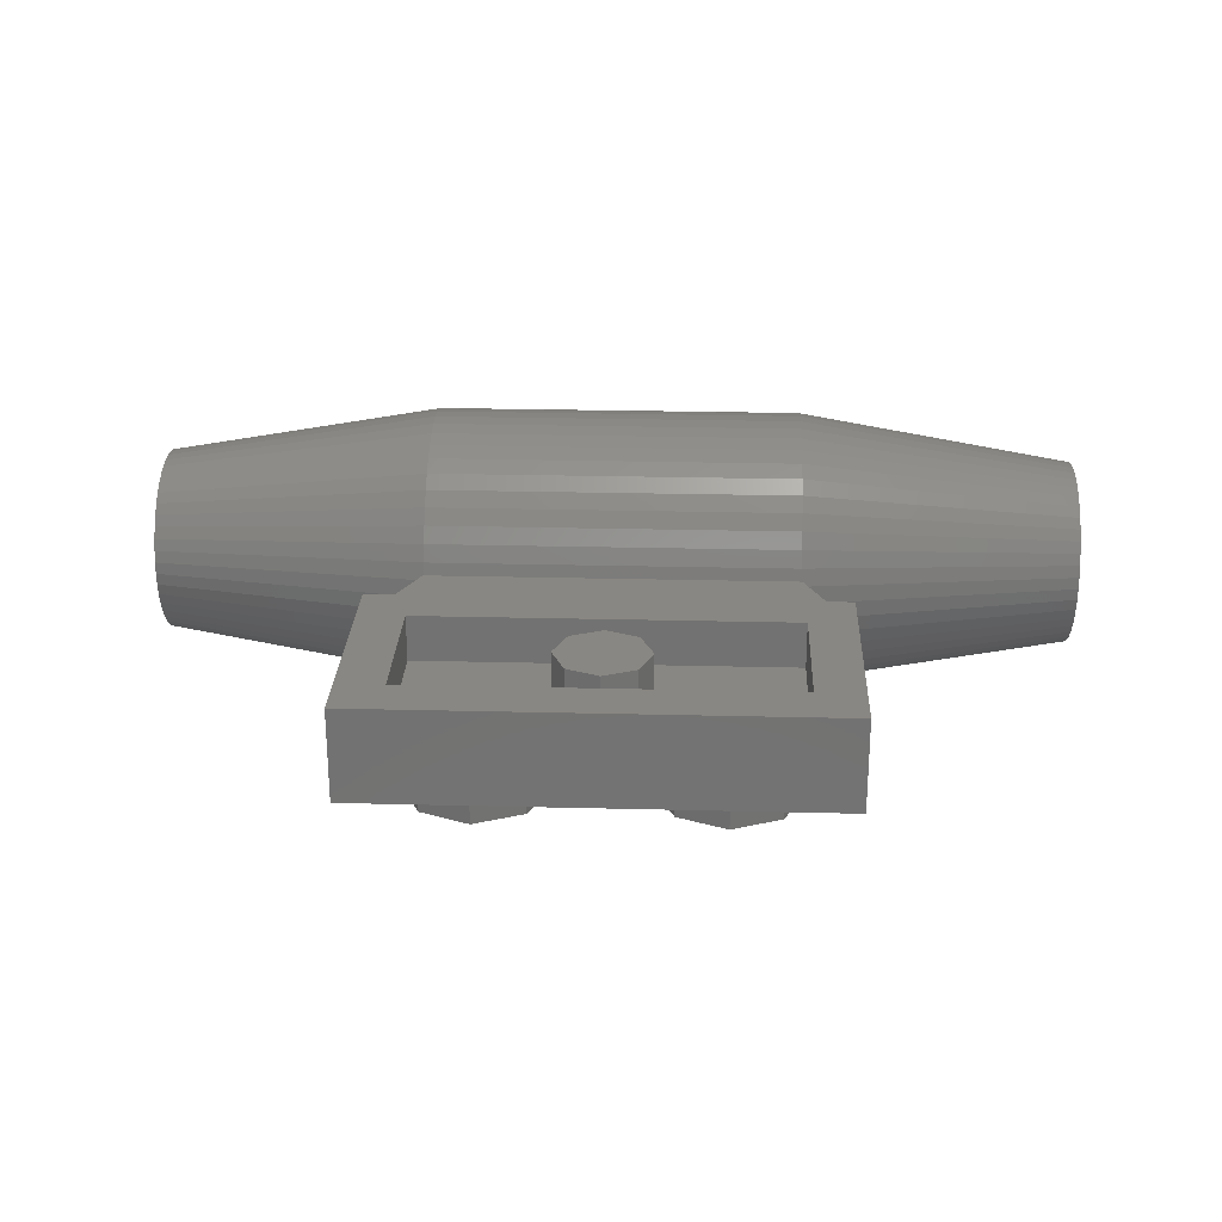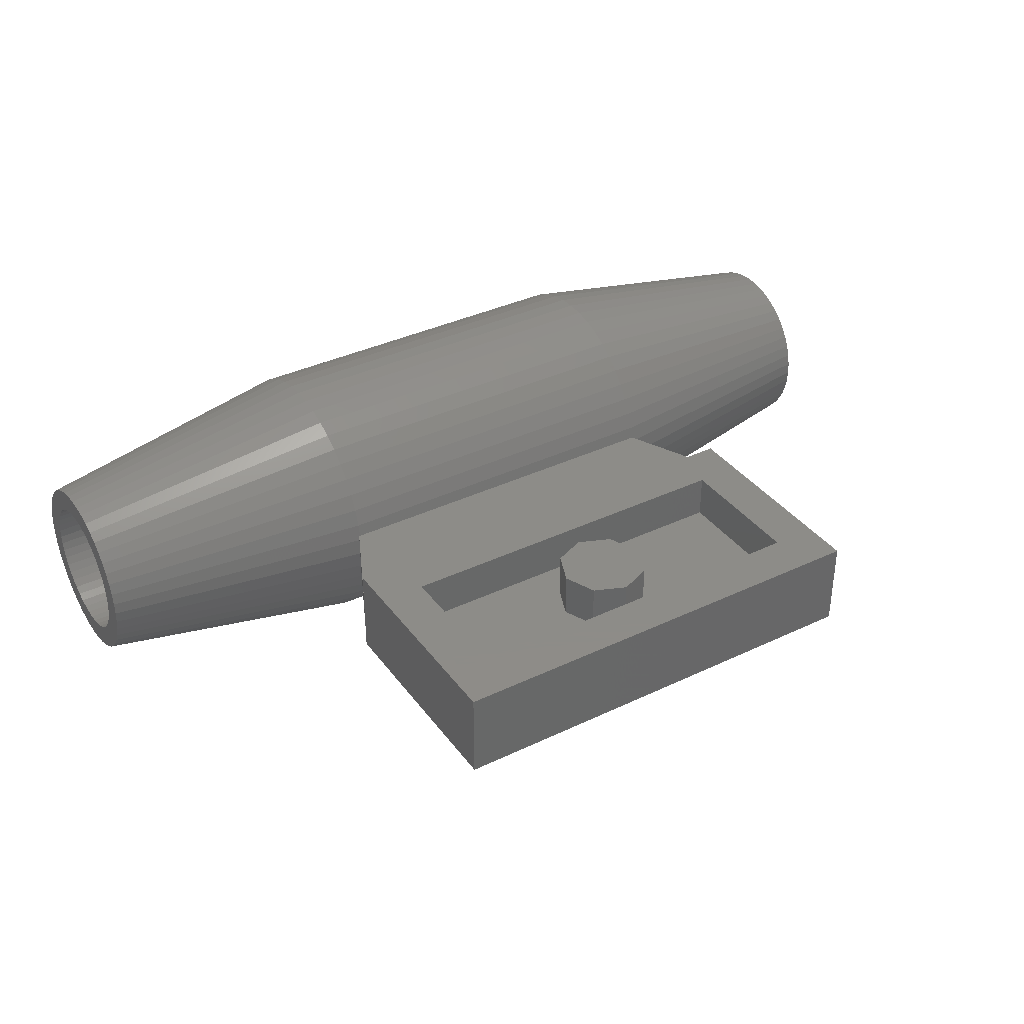
<metadata>
{"format":"stl","ext":"stl","renderer":"f3d","projection":"perspective","resolution":1024,"background":"white","views":[{"elev":25.3,"azim":-177.7,"up":"+Y"},{"elev":36.6,"azim":148.2,"up":"+Y"}]}
</metadata>
<code>
# stl→obj: 365 verts, 684 faces
v 0.16 0.32 0
v 0.1131 0.32 -0.1131
v 0 0.32 0
v 0 0.32 -0.16
v -0.1131 0.32 -0.1131
v -0.16 0.32 -0
v -0.1131 0.32 0.1131
v -0 0.32 0.16
v 0.1131 0.32 0.1131
v 0.16 0.16 0
v 0.1131 0.16 -0.1131
v 0 0.16 -0.16
v -0.1131 0.16 -0.1131
v -0.16 0.16 -0
v -0.1131 0.16 0.1131
v -0 0.16 0.16
v 0.1131 0.16 0.1131
v -0.64 0.16 0.24
v 0.64 0.16 0.24
v 0.64 0.16 -0.24
v -0.64 0.16 -0.24
v -0.64 0.32 0.24
v 0.64 0.32 0.24
v -0.64 0.32 -0.24
v 0.64 0.32 -0.24
v 0.8 0.32 0.4
v -0.8 0.32 0.4
v -0.8 0.32 -0.4
v 0.8 0.32 -0.4
v -0.64 0.08 0.7359
v -0.8 0.08 0.4
v 0.8 0.08 0.4
v 0.64 0.08 0.7359
v 0.64 0.24 0.7359
v 0.8 0.24 0.4
v -0.8 0.24 0.4
v -0.64 0.24 0.7359
v 0.8 0 -0.4
v 0.8 0 0.4
v -0.8 0 -0.4
v -0.8 0 0.4
v 1.6 0.4 1.2
v 1.6 0.48 1.2
v 1.6 0.4773 1.242
v 1.6 0.3979 1.231
v 1.6 0.4691 1.283
v 1.6 0.3918 1.262
v 1.6 0.4556 1.322
v 1.6 0.3817 1.292
v 1.6 0.4371 1.36
v 1.6 0.3678 1.32
v 1.6 0.4139 1.395
v 1.6 0.3504 1.346
v 1.6 0.3863 1.426
v 1.6 0.3297 1.37
v 1.6 0.3548 1.454
v 1.6 0.3061 1.39
v 1.6 0.32 1.477
v 1.6 0.28 1.408
v 1.6 0.2825 1.496
v 1.6 0.2518 1.422
v 1.6 0.2428 1.509
v 1.6 0.2221 1.432
v 1.6 0.2018 1.517
v 1.6 0.1913 1.438
v 1.6 0.16 1.52
v 1.6 0.16 1.44
v 1.6 0.1182 1.517
v 1.6 0.1287 1.438
v 1.6 0.07718 1.509
v 1.6 0.09788 1.432
v 1.6 0.03754 1.496
v 1.6 0.06816 1.422
v 1.6 -0 1.477
v 1.6 0.04 1.408
v 1.6 -0.0348 1.454
v 1.6 0.0139 1.39
v 1.6 -0.06627 1.426
v 1.6 -0.009706 1.37
v 1.6 -0.09387 1.395
v 1.6 -0.03041 1.346
v 1.6 -0.1171 1.36
v 1.6 -0.04785 1.32
v 1.6 -0.1356 1.322
v 1.6 -0.06173 1.292
v 1.6 -0.1491 1.283
v 1.6 -0.07182 1.262
v 1.6 -0.1573 1.242
v 1.6 -0.07795 1.231
v 1.6 -0.16 1.2
v 1.6 -0.08 1.2
v 1.6 -0.1573 1.158
v 1.6 -0.07795 1.169
v 1.6 -0.1491 1.117
v 1.6 -0.07182 1.138
v 1.6 -0.1356 1.078
v 1.6 -0.06173 1.108
v 1.6 -0.1171 1.04
v 1.6 -0.04785 1.08
v 1.6 -0.09387 1.005
v 1.6 -0.03041 1.054
v 1.6 -0.06627 0.9737
v 1.6 -0.009706 1.03
v 1.6 -0.0348 0.9461
v 1.6 0.0139 1.01
v 1.6 0 0.9229
v 1.6 0.04 0.9922
v 1.6 0.03754 0.9044
v 1.6 0.06816 0.9783
v 1.6 0.07718 0.8909
v 1.6 0.09788 0.9682
v 1.6 0.1182 0.8827
v 1.6 0.1287 0.9621
v 1.6 0.16 0.88
v 1.6 0.16 0.96
v 1.6 0.2018 0.8827
v 1.6 0.1913 0.9621
v 1.6 0.2428 0.8909
v 1.6 0.2221 0.9682
v 1.6 0.2825 0.9044
v 1.6 0.2518 0.9783
v 1.6 0.32 0.9229
v 1.6 0.28 0.9922
v 1.6 0.3548 0.9461
v 1.6 0.3061 1.01
v 1.6 0.3863 0.9737
v 1.6 0.3297 1.03
v 1.6 0.4139 1.005
v 1.6 0.3504 1.054
v 1.6 0.4371 1.04
v 1.6 0.3678 1.08
v 1.6 0.4556 1.078
v 1.6 0.3817 1.108
v 1.6 0.4691 1.117
v 1.6 0.3918 1.138
v 1.6 0.4773 1.158
v 1.6 0.3979 1.169
v -1.6 0.4 1.2
v -1.6 0.48 1.2
v -1.6 0.4773 1.158
v -1.6 0.3979 1.169
v -1.6 0.4691 1.117
v -1.6 0.3918 1.138
v -1.6 0.4556 1.078
v -1.6 0.3817 1.108
v -1.6 0.4371 1.04
v -1.6 0.3678 1.08
v -1.6 0.4139 1.005
v -1.6 0.3504 1.054
v -1.6 0.3863 0.9737
v -1.6 0.3297 1.03
v -1.6 0.3548 0.9461
v -1.6 0.3061 1.01
v -1.6 0.32 0.9229
v -1.6 0.28 0.9922
v -1.6 0.2825 0.9044
v -1.6 0.2518 0.9783
v -1.6 0.2428 0.8909
v -1.6 0.2221 0.9682
v -1.6 0.2018 0.8827
v -1.6 0.1913 0.9621
v -1.6 0.16 0.88
v -1.6 0.16 0.96
v -1.6 0.1182 0.8827
v -1.6 0.1287 0.9621
v -1.6 0.07718 0.8909
v -1.6 0.09788 0.9682
v -1.6 0.03754 0.9044
v -1.6 0.06816 0.9783
v -1.6 0 0.9229
v -1.6 0.04 0.9922
v -1.6 -0.0348 0.9461
v -1.6 0.0139 1.01
v -1.6 -0.06627 0.9737
v -1.6 -0.009706 1.03
v -1.6 -0.09387 1.005
v -1.6 -0.03041 1.054
v -1.6 -0.1171 1.04
v -1.6 -0.04785 1.08
v -1.6 -0.1356 1.078
v -1.6 -0.06173 1.108
v -1.6 -0.1491 1.117
v -1.6 -0.07182 1.138
v -1.6 -0.1573 1.158
v -1.6 -0.07795 1.169
v -1.6 -0.16 1.2
v -1.6 -0.08 1.2
v -1.6 -0.1573 1.242
v -1.6 -0.07795 1.231
v -1.6 -0.1491 1.283
v -1.6 -0.07182 1.262
v -1.6 -0.1356 1.322
v -1.6 -0.06173 1.292
v -1.6 -0.1171 1.36
v -1.6 -0.04785 1.32
v -1.6 -0.09387 1.395
v -1.6 -0.03041 1.346
v -1.6 -0.06627 1.426
v -1.6 -0.009706 1.37
v -1.6 -0.0348 1.454
v -1.6 0.0139 1.39
v -1.6 -0 1.477
v -1.6 0.04 1.408
v -1.6 0.03754 1.496
v -1.6 0.06816 1.422
v -1.6 0.07718 1.509
v -1.6 0.09788 1.432
v -1.6 0.1182 1.517
v -1.6 0.1287 1.438
v -1.6 0.16 1.52
v -1.6 0.16 1.44
v -1.6 0.2018 1.517
v -1.6 0.1913 1.438
v -1.6 0.2428 1.509
v -1.6 0.2221 1.432
v -1.6 0.2825 1.496
v -1.6 0.2518 1.422
v -1.6 0.32 1.477
v -1.6 0.28 1.408
v -1.6 0.3548 1.454
v -1.6 0.3061 1.39
v -1.6 0.3863 1.426
v -1.6 0.3297 1.37
v -1.6 0.4139 1.395
v -1.6 0.3504 1.346
v -1.6 0.4371 1.36
v -1.6 0.3678 1.32
v -1.6 0.4556 1.322
v -1.6 0.3817 1.292
v -1.6 0.4691 1.283
v -1.6 0.3918 1.262
v -1.6 0.4773 1.242
v -1.6 0.3979 1.231
v 0.64 0.64 1.2
v 0.64 0.6359 1.137
v 0.64 0.6236 1.076
v 0.64 0.6035 1.016
v 0.64 0.5757 0.96
v 0.64 0.5408 0.9078
v 0.64 0.4994 0.8606
v 0.64 0.4522 0.8192
v 0.64 0.4 0.7843
v 0.64 0.3437 0.7565
v 0.64 0.2842 0.7364
v 0.64 0.2227 0.7241
v 0.64 0.16 0.72
v 0.64 0.09735 0.7241
v 0.64 0.03577 0.7364
v 0.64 -0.02369 0.7565
v 0.64 -0.08 0.7843
v 0.64 -0.1322 0.8192
v 0.64 -0.1794 0.8606
v 0.64 -0.2208 0.9078
v 0.64 -0.2557 0.96
v 0.64 -0.2835 1.016
v 0.64 -0.3036 1.076
v 0.64 -0.3159 1.137
v 0.64 -0.32 1.2
v 0.64 -0.3159 1.263
v 0.64 -0.3036 1.324
v 0.64 -0.2835 1.384
v 0.64 -0.2557 1.44
v 0.64 -0.2208 1.492
v 0.64 -0.1794 1.539
v 0.64 -0.1322 1.581
v 0.64 -0.08 1.616
v 0.64 -0.02369 1.643
v 0.64 0.03577 1.664
v 0.64 0.09735 1.676
v 0.64 0.16 1.68
v 0.64 0.2227 1.676
v 0.64 0.2842 1.664
v 0.64 0.3437 1.643
v 0.64 0.4 1.616
v 0.64 0.4522 1.581
v 0.64 0.4994 1.539
v 0.64 0.5408 1.492
v 0.64 0.5757 1.44
v 0.64 0.6035 1.384
v 0.64 0.6236 1.324
v 0.64 0.6359 1.263
v -0.64 0.64 1.2
v -0.64 0.6359 1.263
v -0.64 0.6236 1.324
v -0.64 0.6035 1.384
v -0.64 0.5757 1.44
v -0.64 0.5408 1.492
v -0.64 0.4994 1.539
v -0.64 0.4522 1.581
v -0.64 0.4 1.616
v -0.64 0.3437 1.643
v -0.64 0.2842 1.664
v -0.64 0.2227 1.676
v -0.64 0.16 1.68
v -0.64 0.09735 1.676
v -0.64 0.03577 1.664
v -0.64 -0.02369 1.643
v -1.6 0 1.477
v -0.64 -0.08 1.616
v -0.64 -0.1322 1.581
v -0.64 -0.1794 1.539
v -0.64 -0.2208 1.492
v -0.64 -0.2557 1.44
v -0.64 -0.2835 1.384
v -0.64 -0.3036 1.324
v -0.64 -0.3159 1.263
v -0.64 -0.32 1.2
v -0.64 -0.3159 1.137
v -0.64 -0.3036 1.076
v -0.64 -0.2835 1.016
v -0.64 -0.2557 0.96
v -0.64 -0.2208 0.9078
v -0.64 -0.1794 0.8606
v -0.64 -0.1322 0.8192
v -1.6 -0 0.9229
v -0.64 -0.08 0.7843
v -0.64 -0.02369 0.7565
v -0.64 0.03577 0.7364
v -0.64 0.09735 0.7241
v -0.64 0.16 0.72
v -0.64 0.2227 0.7241
v -0.64 0.2842 0.7364
v -0.64 0.3437 0.7565
v -0.64 0.4 0.7843
v -0.64 0.4522 0.8192
v -0.64 0.4994 0.8606
v -0.64 0.5408 0.9078
v -0.64 0.5757 0.96
v -0.64 0.6035 1.016
v -0.64 0.6236 1.076
v -0.64 0.6359 1.137
v 0.64 -0.16 0
v 0.64 0 0
v 0.5697 0 0.1697
v 0.5697 -0.16 0.1697
v 0.4 0 0.24
v 0.4 -0.16 0.24
v 0.2303 0 0.1697
v 0.2303 -0.16 0.1697
v 0.16 0 -0
v 0.16 -0.16 -0
v 0.2303 0 -0.1697
v 0.2303 -0.16 -0.1697
v 0.4 0 -0.24
v 0.4 -0.16 -0.24
v 0.5697 0 -0.1697
v 0.5697 -0.16 -0.1697
v -0.16 -0.16 0
v -0.16 0 0
v -0.2303 0 0.1697
v -0.2303 -0.16 0.1697
v -0.4 0 0.24
v -0.4 -0.16 0.24
v -0.5697 0 0.1697
v -0.5697 -0.16 0.1697
v -0.64 0 -0
v -0.64 -0.16 -0
v -0.5697 0 -0.1697
v -0.5697 -0.16 -0.1697
v -0.4 0 -0.24
v -0.4 -0.16 -0.24
v -0.2303 0 -0.1697
v -0.2303 -0.16 -0.1697
v 0.4 -0.16 0
v -0.4 -0.16 0
f 1 2 3
f 2 4 3
f 4 5 3
f 5 6 3
f 6 7 3
f 7 8 3
f 8 9 3
f 9 1 3
f 1 10 11
f 1 11 2
f 2 11 12
f 2 12 4
f 4 12 13
f 4 13 5
f 5 13 14
f 5 14 6
f 6 14 15
f 6 15 7
f 7 15 16
f 7 16 8
f 8 16 17
f 8 17 9
f 9 17 10
f 9 10 1
f 18 19 20
f 18 20 21
f 18 22 23
f 18 23 19
f 21 24 22
f 21 22 18
f 20 25 24
f 20 24 21
f 19 23 25
f 19 25 20
f 26 23 22
f 26 22 27
f 27 22 24
f 27 24 28
f 28 24 25
f 28 25 29
f 29 25 23
f 29 23 26
f 30 31 32
f 30 32 33
f 34 35 36
f 34 36 37
f 33 32 35
f 33 35 34
f 37 36 31
f 37 31 30
f 38 29 26
f 38 26 39
f 40 28 29
f 40 29 38
f 41 27 28
f 41 28 40
f 39 26 27
f 39 27 41
f 40 38 39
f 40 39 41
f 42 43 44
f 42 44 45
f 45 44 46
f 45 46 47
f 47 46 48
f 47 48 49
f 49 48 50
f 49 50 51
f 51 50 52
f 51 52 53
f 53 52 54
f 53 54 55
f 55 54 56
f 55 56 57
f 57 56 58
f 57 58 59
f 59 58 60
f 59 60 61
f 61 60 62
f 61 62 63
f 63 62 64
f 63 64 65
f 65 64 66
f 65 66 67
f 67 66 68
f 67 68 69
f 69 68 70
f 69 70 71
f 71 70 72
f 71 72 73
f 73 72 74
f 73 74 75
f 75 74 76
f 75 76 77
f 77 76 78
f 77 78 79
f 79 78 80
f 79 80 81
f 81 80 82
f 81 82 83
f 83 82 84
f 83 84 85
f 85 84 86
f 85 86 87
f 87 86 88
f 87 88 89
f 89 88 90
f 89 90 91
f 91 90 92
f 91 92 93
f 93 92 94
f 93 94 95
f 95 94 96
f 95 96 97
f 97 96 98
f 97 98 99
f 99 98 100
f 99 100 101
f 101 100 102
f 101 102 103
f 103 102 104
f 103 104 105
f 105 104 106
f 105 106 107
f 107 106 108
f 107 108 109
f 109 108 110
f 109 110 111
f 111 110 112
f 111 112 113
f 113 112 114
f 113 114 115
f 115 114 116
f 115 116 117
f 117 116 118
f 117 118 119
f 119 118 120
f 119 120 121
f 121 120 122
f 121 122 123
f 123 122 124
f 123 124 125
f 125 124 126
f 125 126 127
f 127 126 128
f 127 128 129
f 129 128 130
f 129 130 131
f 131 130 132
f 131 132 133
f 133 132 134
f 133 134 135
f 135 134 136
f 135 136 137
f 137 136 43
f 137 43 42
f 138 139 140
f 138 140 141
f 141 140 142
f 141 142 143
f 143 142 144
f 143 144 145
f 145 144 146
f 145 146 147
f 147 146 148
f 147 148 149
f 149 148 150
f 149 150 151
f 151 150 152
f 151 152 153
f 153 152 154
f 153 154 155
f 155 154 156
f 155 156 157
f 157 156 158
f 157 158 159
f 159 158 160
f 159 160 161
f 161 160 162
f 161 162 163
f 163 162 164
f 163 164 165
f 165 164 166
f 165 166 167
f 167 166 168
f 167 168 169
f 169 168 170
f 169 170 171
f 171 170 172
f 171 172 173
f 173 172 174
f 173 174 175
f 175 174 176
f 175 176 177
f 177 176 178
f 177 178 179
f 179 178 180
f 179 180 181
f 181 180 182
f 181 182 183
f 183 182 184
f 183 184 185
f 185 184 186
f 185 186 187
f 187 186 188
f 187 188 189
f 189 188 190
f 189 190 191
f 191 190 192
f 191 192 193
f 193 192 194
f 193 194 195
f 195 194 196
f 195 196 197
f 197 196 198
f 197 198 199
f 199 198 200
f 199 200 201
f 201 200 202
f 201 202 203
f 203 202 204
f 203 204 205
f 205 204 206
f 205 206 207
f 207 206 208
f 207 208 209
f 209 208 210
f 209 210 211
f 211 210 212
f 211 212 213
f 213 212 214
f 213 214 215
f 215 214 216
f 215 216 217
f 217 216 218
f 217 218 219
f 219 218 220
f 219 220 221
f 221 220 222
f 221 222 223
f 223 222 224
f 223 224 225
f 225 224 226
f 225 226 227
f 227 226 228
f 227 228 229
f 229 228 230
f 229 230 231
f 231 230 232
f 231 232 233
f 233 232 139
f 233 139 138
f 234 43 136
f 234 136 235
f 235 136 134
f 235 134 236
f 236 134 132
f 236 132 237
f 237 132 130
f 237 130 238
f 238 130 128
f 238 128 239
f 239 128 126
f 239 126 240
f 240 126 124
f 240 124 241
f 241 124 122
f 241 122 242
f 242 122 120
f 242 120 243
f 243 120 118
f 243 118 244
f 244 118 116
f 244 116 245
f 245 116 114
f 245 114 246
f 246 114 112
f 246 112 247
f 247 112 110
f 247 110 248
f 248 110 108
f 248 108 249
f 249 108 106
f 249 106 250
f 250 106 104
f 250 104 251
f 251 104 102
f 251 102 252
f 252 102 100
f 252 100 253
f 253 100 98
f 253 98 254
f 254 98 96
f 254 96 255
f 255 96 94
f 255 94 256
f 256 94 92
f 256 92 257
f 257 92 90
f 257 90 258
f 258 90 88
f 258 88 259
f 259 88 86
f 259 86 260
f 260 86 84
f 260 84 261
f 261 84 82
f 261 82 262
f 262 82 80
f 262 80 263
f 263 80 78
f 263 78 264
f 264 78 76
f 264 76 265
f 265 76 74
f 265 74 266
f 266 74 72
f 266 72 267
f 267 72 70
f 267 70 268
f 268 70 68
f 268 68 269
f 269 68 66
f 269 66 270
f 270 66 64
f 270 64 271
f 271 64 62
f 271 62 272
f 272 62 60
f 272 60 273
f 273 60 58
f 273 58 274
f 274 58 56
f 274 56 275
f 275 56 54
f 275 54 276
f 276 54 52
f 276 52 277
f 277 52 50
f 277 50 278
f 278 50 48
f 278 48 279
f 279 48 46
f 279 46 280
f 280 46 44
f 280 44 281
f 281 44 43
f 281 43 234
f 282 139 232
f 282 232 283
f 283 232 230
f 283 230 284
f 284 230 228
f 284 228 285
f 285 228 226
f 285 226 286
f 286 226 224
f 286 224 287
f 287 224 222
f 287 222 288
f 288 222 220
f 288 220 289
f 289 220 218
f 289 218 290
f 290 218 216
f 290 216 291
f 291 216 214
f 291 214 292
f 292 214 212
f 292 212 293
f 293 212 210
f 293 210 294
f 294 210 208
f 294 208 295
f 295 208 206
f 295 206 296
f 296 206 204
f 296 204 297
f 297 204 298
f 297 298 299
f 299 298 200
f 299 200 300
f 300 200 198
f 300 198 301
f 301 198 196
f 301 196 302
f 302 196 194
f 302 194 303
f 303 194 192
f 303 192 304
f 304 192 190
f 304 190 305
f 305 190 188
f 305 188 306
f 306 188 186
f 306 186 307
f 307 186 184
f 307 184 308
f 308 184 182
f 308 182 309
f 309 182 180
f 309 180 310
f 310 180 178
f 310 178 311
f 311 178 176
f 311 176 312
f 312 176 174
f 312 174 313
f 313 174 172
f 313 172 314
f 314 172 315
f 314 315 316
f 316 315 168
f 316 168 317
f 317 168 166
f 317 166 318
f 318 166 164
f 318 164 319
f 319 164 162
f 319 162 320
f 320 162 160
f 320 160 321
f 321 160 158
f 321 158 322
f 322 158 156
f 322 156 323
f 323 156 154
f 323 154 324
f 324 154 152
f 324 152 325
f 325 152 150
f 325 150 326
f 326 150 148
f 326 148 327
f 327 148 146
f 327 146 328
f 328 146 144
f 328 144 329
f 329 144 142
f 329 142 330
f 330 142 140
f 330 140 331
f 331 140 139
f 331 139 282
f 138 42 45
f 138 45 233
f 233 45 47
f 233 47 231
f 231 47 49
f 231 49 229
f 229 49 51
f 229 51 227
f 227 51 53
f 227 53 225
f 225 53 55
f 225 55 223
f 223 55 57
f 223 57 221
f 221 57 59
f 221 59 219
f 219 59 61
f 219 61 217
f 217 61 63
f 217 63 215
f 215 63 65
f 215 65 213
f 213 65 67
f 213 67 211
f 211 67 69
f 211 69 209
f 209 69 71
f 209 71 207
f 207 71 73
f 207 73 205
f 205 73 75
f 205 75 203
f 203 75 77
f 203 77 201
f 201 77 79
f 201 79 199
f 199 79 81
f 199 81 197
f 197 81 83
f 197 83 195
f 195 83 85
f 195 85 193
f 193 85 87
f 193 87 191
f 191 87 89
f 191 89 189
f 189 89 91
f 189 91 187
f 187 91 93
f 187 93 185
f 185 93 95
f 185 95 183
f 183 95 97
f 183 97 181
f 181 97 99
f 181 99 179
f 179 99 101
f 179 101 177
f 177 101 103
f 177 103 175
f 175 103 105
f 175 105 173
f 173 105 107
f 173 107 171
f 171 107 109
f 171 109 169
f 169 109 111
f 169 111 167
f 167 111 113
f 167 113 165
f 165 113 115
f 165 115 163
f 163 115 117
f 163 117 161
f 161 117 119
f 161 119 159
f 159 119 121
f 159 121 157
f 157 121 123
f 157 123 155
f 155 123 125
f 155 125 153
f 153 125 127
f 153 127 151
f 151 127 129
f 151 129 149
f 149 129 131
f 149 131 147
f 147 131 133
f 147 133 145
f 145 133 135
f 145 135 143
f 143 135 137
f 143 137 141
f 141 137 42
f 141 42 138
f 234 282 283
f 234 283 281
f 281 283 284
f 281 284 280
f 280 284 285
f 280 285 279
f 279 285 286
f 279 286 278
f 278 286 287
f 278 287 277
f 277 287 288
f 277 288 276
f 276 288 289
f 276 289 275
f 275 289 290
f 275 290 274
f 274 290 291
f 274 291 273
f 273 291 292
f 273 292 272
f 272 292 293
f 272 293 271
f 271 293 294
f 271 294 270
f 270 294 295
f 270 295 269
f 269 295 296
f 269 296 268
f 268 296 297
f 268 297 267
f 267 297 299
f 267 299 266
f 266 299 300
f 266 300 265
f 265 300 301
f 265 301 264
f 264 301 302
f 264 302 263
f 263 302 303
f 263 303 262
f 262 303 304
f 262 304 261
f 261 304 305
f 261 305 260
f 260 305 306
f 260 306 259
f 259 306 307
f 259 307 258
f 258 307 308
f 258 308 257
f 257 308 309
f 257 309 256
f 256 309 310
f 256 310 255
f 255 310 311
f 255 311 254
f 254 311 312
f 254 312 253
f 253 312 313
f 253 313 252
f 252 313 314
f 252 314 251
f 251 314 316
f 251 316 250
f 250 316 317
f 250 317 249
f 249 317 318
f 249 318 248
f 248 318 319
f 248 319 247
f 247 319 320
f 247 320 246
f 246 320 321
f 246 321 245
f 245 321 322
f 245 322 244
f 244 322 323
f 244 323 243
f 243 323 324
f 243 324 242
f 242 324 325
f 242 325 241
f 241 325 326
f 241 326 240
f 240 326 327
f 240 327 239
f 239 327 328
f 239 328 238
f 238 328 329
f 238 329 237
f 237 329 330
f 237 330 236
f 236 330 331
f 236 331 235
f 235 331 282
f 235 282 234
f 332 333 334
f 332 334 335
f 335 334 336
f 335 336 337
f 337 336 338
f 337 338 339
f 339 338 340
f 339 340 341
f 341 340 342
f 341 342 343
f 343 342 344
f 343 344 345
f 345 344 346
f 345 346 347
f 347 346 333
f 347 333 332
f 348 349 350
f 348 350 351
f 351 350 352
f 351 352 353
f 353 352 354
f 353 354 355
f 355 354 356
f 355 356 357
f 357 356 358
f 357 358 359
f 359 358 360
f 359 360 361
f 361 360 362
f 361 362 363
f 363 362 349
f 363 349 348
f 364 332 335
f 364 335 337
f 364 337 339
f 364 339 341
f 364 341 343
f 364 343 345
f 364 345 347
f 364 347 332
f 365 348 351
f 365 351 353
f 365 353 355
f 365 355 357
f 365 357 359
f 365 359 361
f 365 361 363
f 365 363 348

</code>
